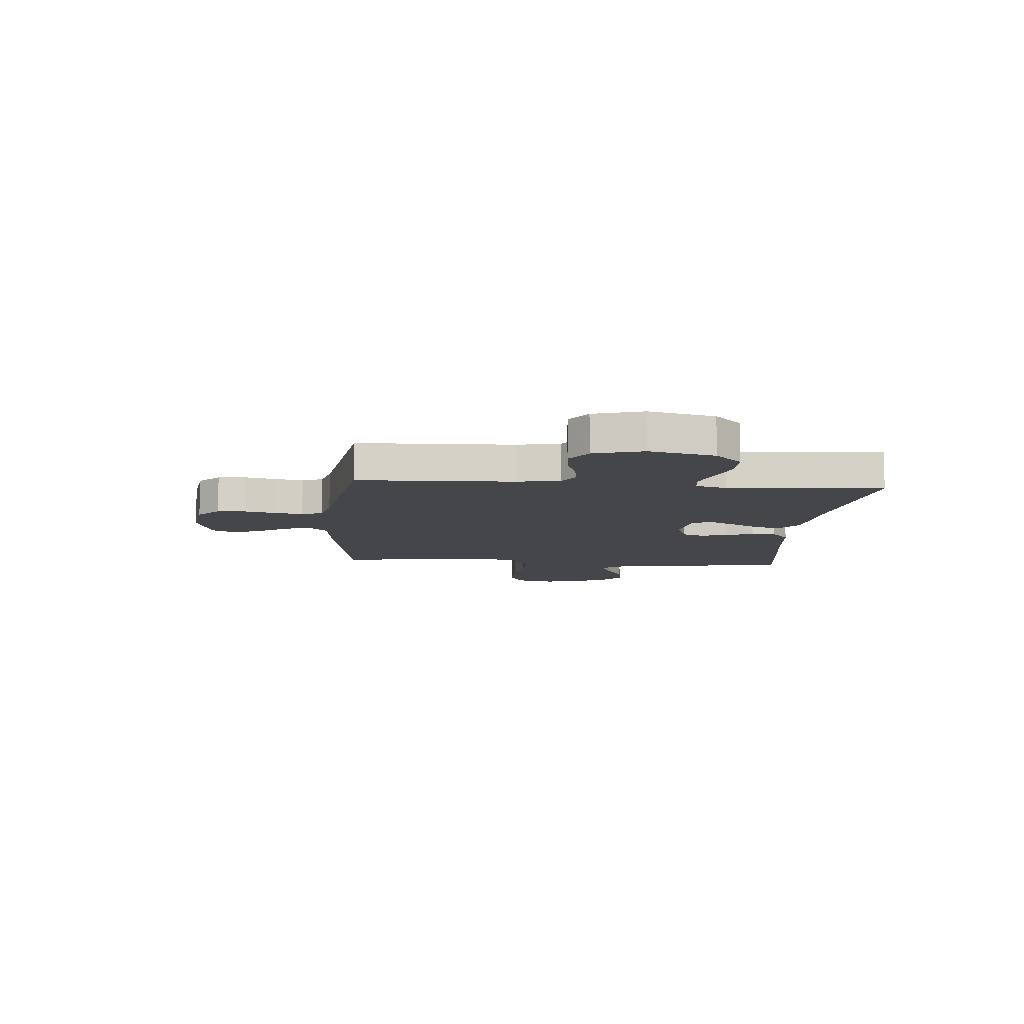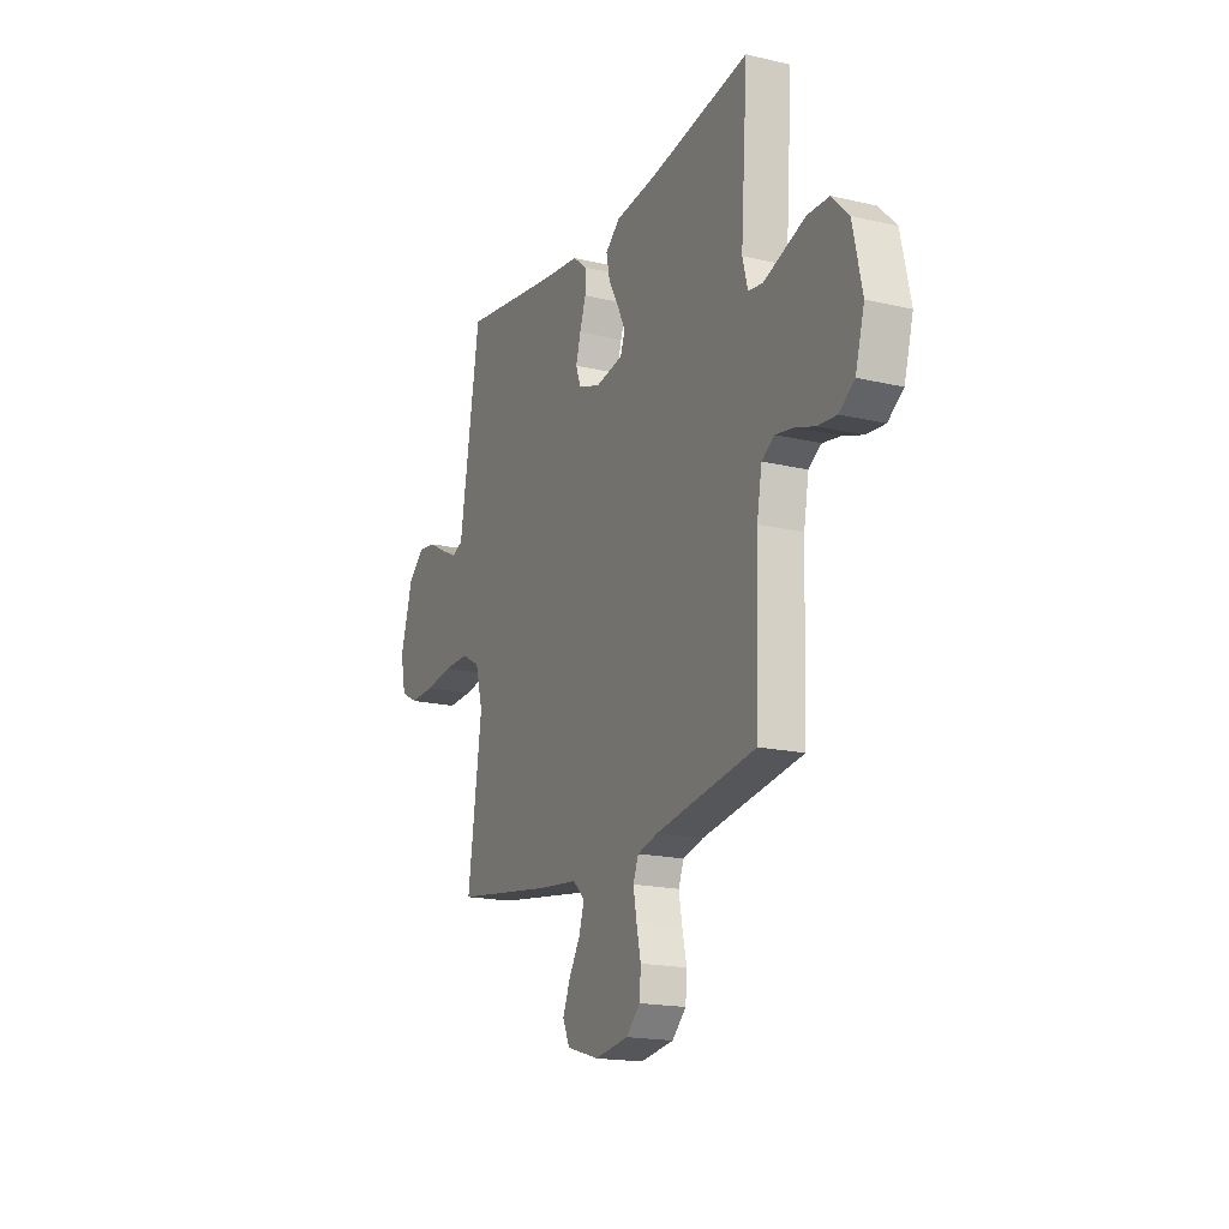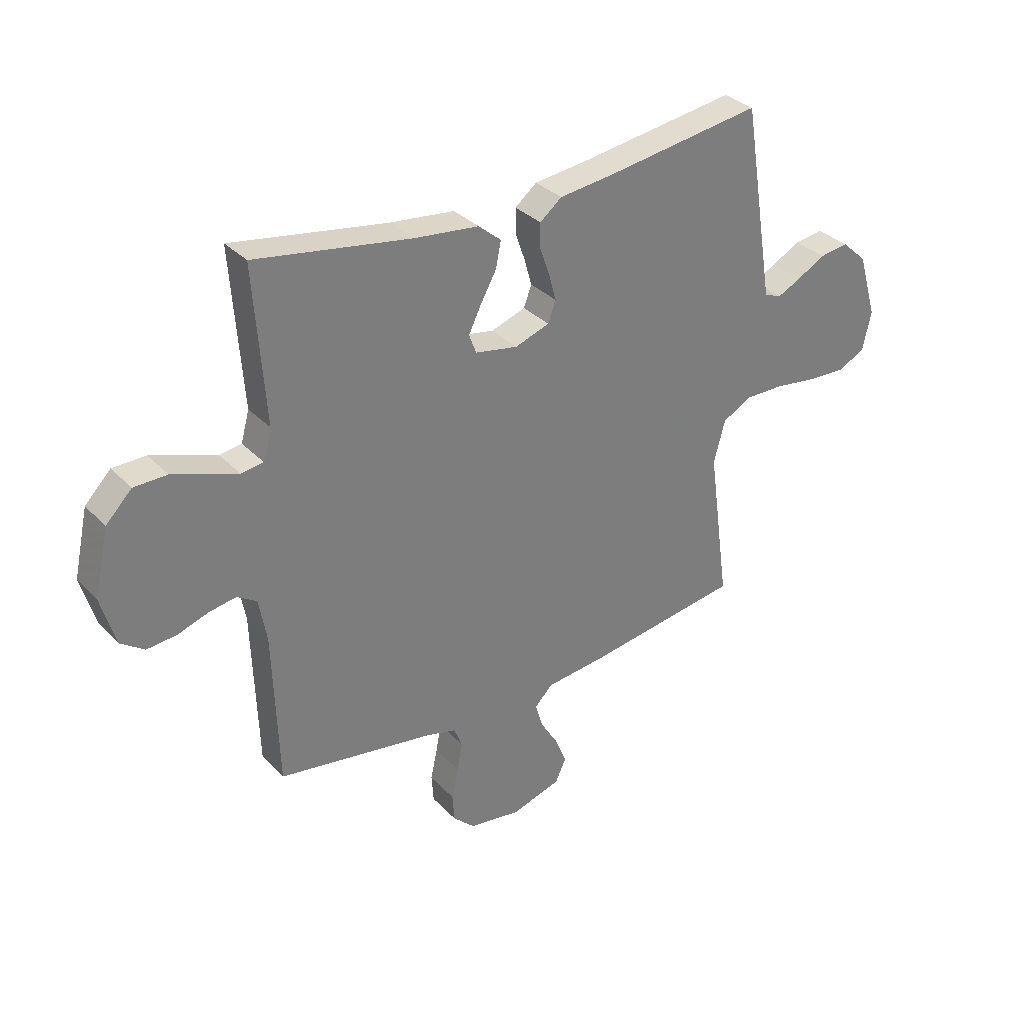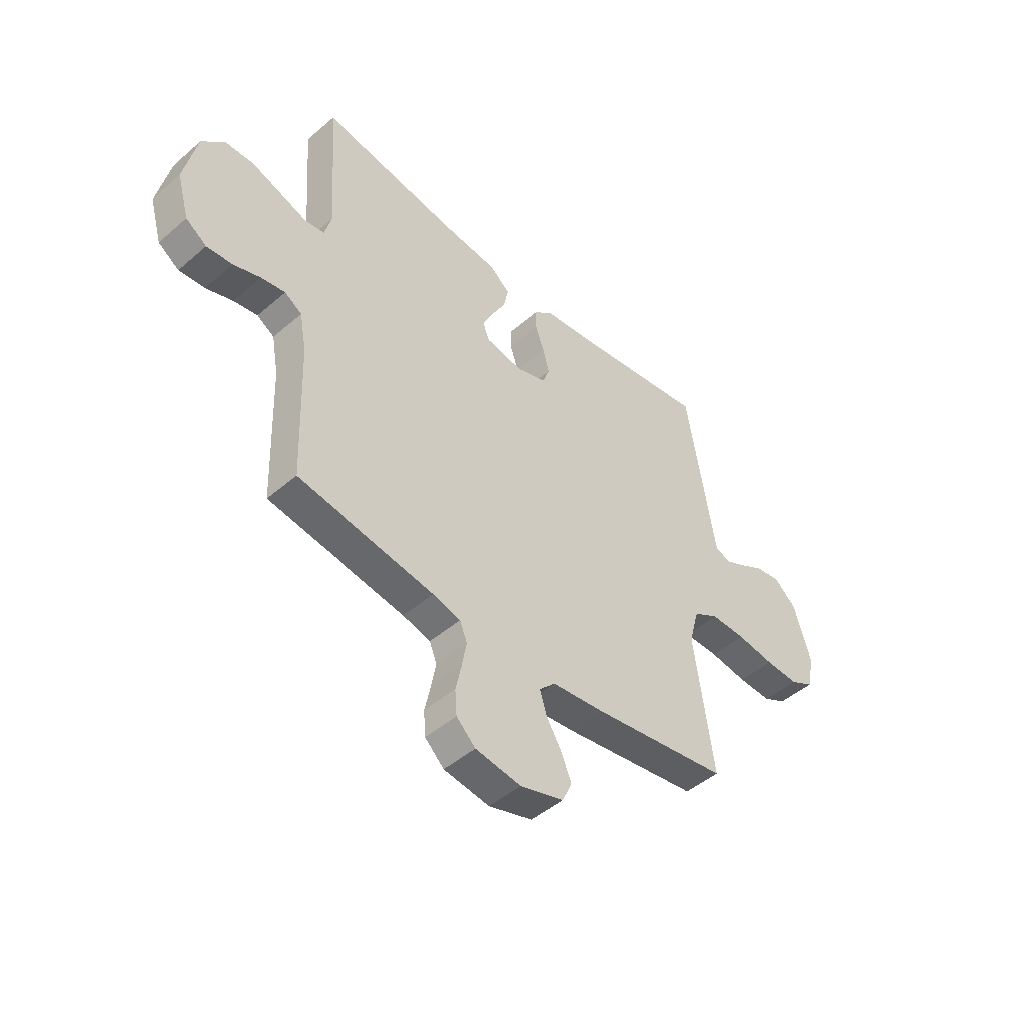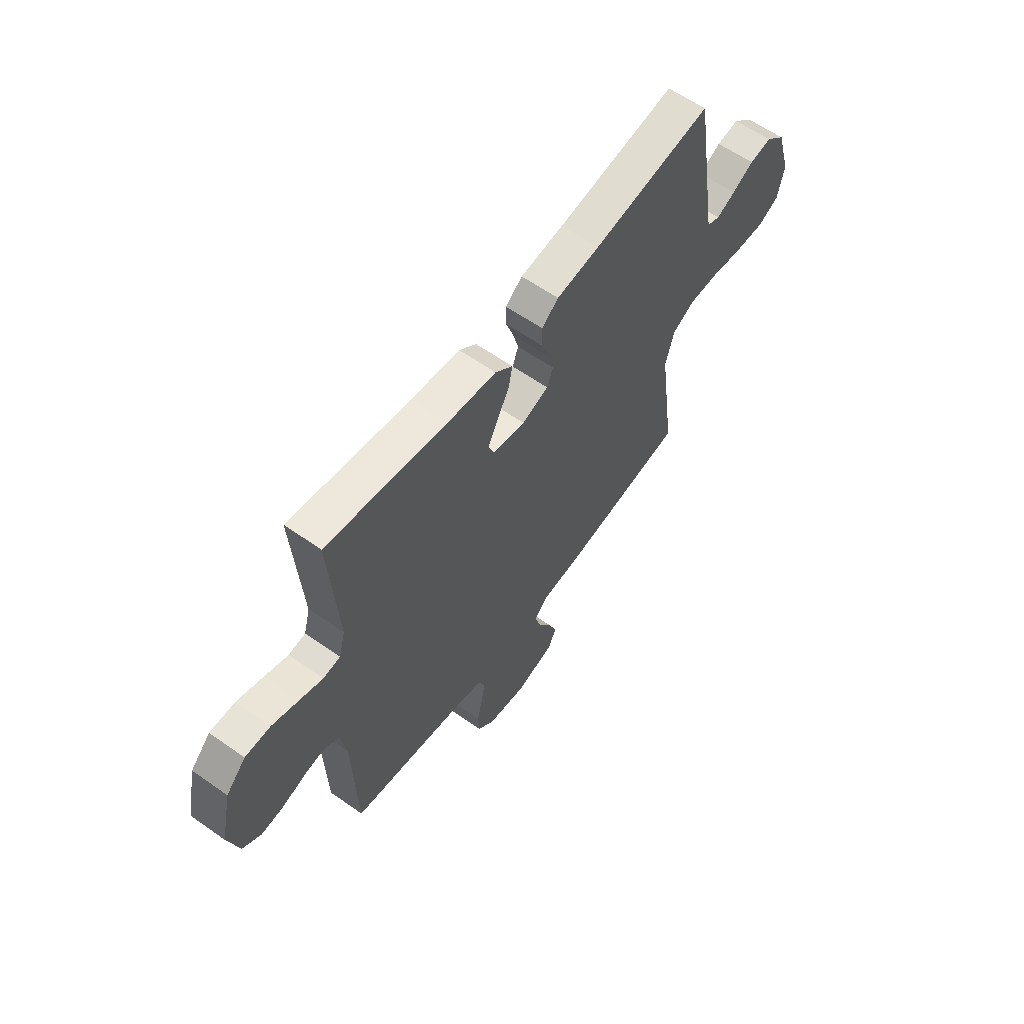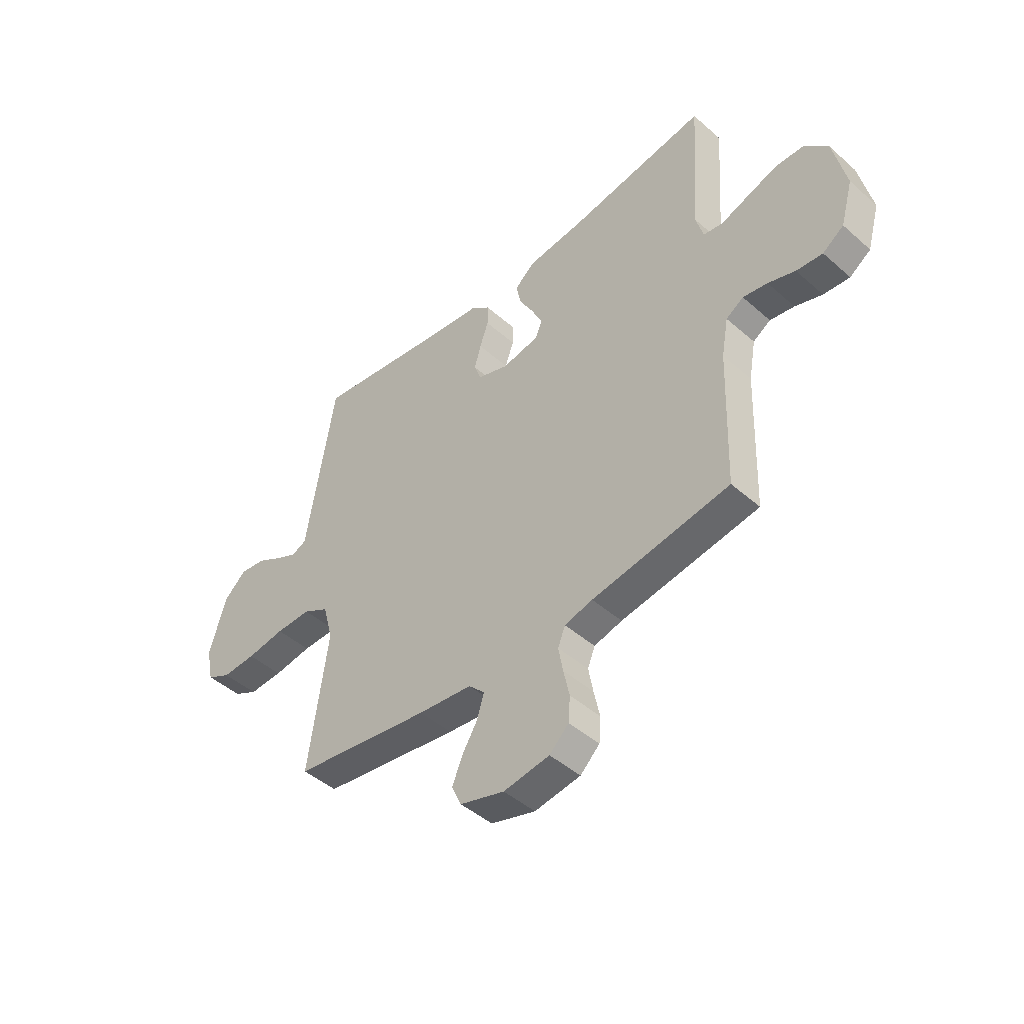
<metadata>
{"format":"obj","ext":"obj","renderer":"f3d","projection":"perspective","resolution":1024,"background":"white","views":[{"elev":-9.9,"azim":-94.7,"up":"+Y"},{"elev":-18.0,"azim":-114.6,"up":"+Z"},{"elev":32.8,"azim":-35.7,"up":"+Z"},{"elev":-46.8,"azim":-45.6,"up":"+Z"},{"elev":60.4,"azim":-54.2,"up":"+Z"},{"elev":-45.7,"azim":-135.2,"up":"+Z"}]}
</metadata>
<code>
v 0.5 0.07 -0.5
v 0.2 0.07 -0.545
v 0.082 0.07 -0.558
v 0.047 0.07 -0.593
v 0.062 0.07 -0.643
v 0.096 0.07 -0.699
v 0.118 0.07 -0.753
v 0.097 0.07 -0.799
v 0 0.07 -0.828
v -0.1 0.07 -0.813
v -0.142 0.07 -0.773
v -0.146 0.07 -0.719
v -0.133 0.07 -0.659
v -0.123 0.07 -0.604
v -0.139 0.07 -0.564
v -0.2 0.07 -0.548
v -0.5 0.07 -0.5
v -0.51 0.07 -0.2
v -0.525 0.07 -0.117
v -0.563 0.07 -0.093
v -0.616 0.07 -0.102
v -0.675 0.07 -0.122
v -0.732 0.07 -0.127
v -0.778 0.07 -0.095
v -0.805 0.07 0
v -0.777 0.07 0.127
v -0.727 0.07 0.178
v -0.663 0.07 0.179
v -0.597 0.07 0.156
v -0.538 0.07 0.135
v -0.495 0.07 0.141
v -0.479 0.07 0.2
v -0.5 0.07 0.5
v -0.2 0.07 0.451
v -0.075 0.07 0.437
v -0.031 0.07 0.4
v -0.041 0.07 0.35
v -0.072 0.07 0.294
v -0.096 0.07 0.244
v -0.082 0.07 0.207
v 0 0.07 0.192
v 0.067 0.07 0.215
v 0.082 0.07 0.256
v 0.068 0.07 0.307
v 0.049 0.07 0.361
v 0.049 0.07 0.409
v 0.091 0.07 0.443
v 0.2 0.07 0.456
v 0.5 0.07 0.5
v 0.549 0.07 0.2
v 0.562 0.07 0.121
v 0.595 0.07 0.107
v 0.642 0.07 0.13
v 0.696 0.07 0.16
v 0.752 0.07 0.168
v 0.801 0.07 0.124
v 0.838 0.07 0
v 0.822 0.07 -0.076
v 0.77 0.07 -0.103
v 0.696 0.07 -0.1
v 0.613 0.07 -0.088
v 0.536 0.07 -0.087
v 0.48 0.07 -0.118
v 0.458 0.07 -0.2
v 0.5 0 -0.5
v 0.2 0 -0.545
v 0.082 0 -0.558
v 0.047 0 -0.593
v 0.062 0 -0.643
v 0.096 0 -0.699
v 0.118 0 -0.753
v 0.097 0 -0.799
v 0 0 -0.828
v -0.1 0 -0.813
v -0.142 0 -0.773
v -0.146 0 -0.719
v -0.133 0 -0.659
v -0.123 0 -0.604
v -0.139 0 -0.564
v -0.2 0 -0.548
v -0.5 0 -0.5
v -0.51 0 -0.2
v -0.525 0 -0.117
v -0.563 0 -0.093
v -0.616 0 -0.102
v -0.675 0 -0.122
v -0.732 0 -0.127
v -0.778 0 -0.095
v -0.805 0 0
v -0.777 0 0.127
v -0.727 0 0.178
v -0.663 0 0.179
v -0.597 0 0.156
v -0.538 0 0.135
v -0.495 0 0.141
v -0.479 0 0.2
v -0.5 0 0.5
v -0.2 0 0.451
v -0.075 0 0.437
v -0.031 0 0.4
v -0.041 0 0.35
v -0.072 0 0.294
v -0.096 0 0.244
v -0.082 0 0.207
v 0 0 0.192
v 0.067 0 0.215
v 0.082 0 0.256
v 0.068 0 0.307
v 0.049 0 0.361
v 0.049 0 0.409
v 0.091 0 0.443
v 0.2 0 0.456
v 0.5 0 0.5
v 0.549 0 0.2
v 0.562 0 0.121
v 0.595 0 0.107
v 0.642 0 0.13
v 0.696 0 0.16
v 0.752 0 0.168
v 0.801 0 0.124
v 0.838 0 0
v 0.822 0 -0.076
v 0.77 0 -0.103
v 0.696 0 -0.1
v 0.613 0 -0.088
v 0.536 0 -0.087
v 0.48 0 -0.118
v 0.458 0 -0.2
f 59 60 61
f 58 59 61
f 57 58 61
f 56 57 61
f 55 56 61
f 54 55 61
f 53 54 61
f 52 53 61 62
f 51 52 62 63
f 48 49 50
f 50 51 63
f 48 50 63
f 47 48 63
f 46 47 63
f 45 46 63
f 44 45 63
f 36 37 38
f 35 36 38
f 34 35 38
f 34 38 39
f 33 34 39
f 32 33 39
f 31 32 39 40
f 28 29 30
f 27 28 30
f 26 27 30
f 25 26 30
f 24 25 30
f 23 24 30
f 22 23 30
f 21 22 30
f 20 21 30 31
f 31 40 41
f 20 31 41
f 19 20 41
f 16 17 18
f 19 41 42
f 18 19 42
f 16 18 42
f 15 16 42
f 11 12 13
f 10 11 13
f 9 10 13
f 8 9 13
f 7 8 13
f 6 7 13
f 5 6 13
f 4 5 13 14
f 64 1 2 3
f 63 64 3
f 43 44 63
f 42 43 63
f 15 42 63
f 14 15 63
f 4 14 63
f 3 4 63
f 125 124 123
f 125 123 122
f 125 122 121
f 125 121 120
f 125 120 119
f 125 119 118
f 125 118 117
f 126 125 117 116
f 127 126 116 115
f 114 113 112
f 127 115 114
f 127 114 112
f 127 112 111
f 127 111 110
f 127 110 109
f 127 109 108
f 102 101 100
f 102 100 99
f 102 99 98
f 103 102 98
f 103 98 97
f 103 97 96
f 104 103 96 95
f 94 93 92
f 94 92 91
f 94 91 90
f 94 90 89
f 94 89 88
f 94 88 87
f 94 87 86
f 94 86 85
f 95 94 85 84
f 105 104 95
f 105 95 84
f 105 84 83
f 82 81 80
f 106 105 83
f 106 83 82
f 106 82 80
f 106 80 79
f 77 76 75
f 77 75 74
f 77 74 73
f 77 73 72
f 77 72 71
f 77 71 70
f 77 70 69
f 78 77 69 68
f 67 66 65 128
f 67 128 127
f 127 108 107
f 127 107 106
f 127 106 79
f 127 79 78
f 127 78 68
f 127 68 67
f 1 65 66 2
f 2 66 67 3
f 3 67 68 4
f 4 68 69 5
f 5 69 70 6
f 6 70 71 7
f 7 71 72 8
f 8 72 73 9
f 9 73 74 10
f 10 74 75 11
f 11 75 76 12
f 12 76 77 13
f 13 77 78 14
f 14 78 79 15
f 15 79 80 16
f 16 80 81 17
f 17 81 82 18
f 18 82 83 19
f 19 83 84 20
f 20 84 85 21
f 21 85 86 22
f 22 86 87 23
f 23 87 88 24
f 24 88 89 25
f 25 89 90 26
f 26 90 91 27
f 27 91 92 28
f 28 92 93 29
f 29 93 94 30
f 30 94 95 31
f 31 95 96 32
f 32 96 97 33
f 33 97 98 34
f 34 98 99 35
f 35 99 100 36
f 36 100 101 37
f 37 101 102 38
f 38 102 103 39
f 39 103 104 40
f 40 104 105 41
f 41 105 106 42
f 42 106 107 43
f 43 107 108 44
f 44 108 109 45
f 45 109 110 46
f 46 110 111 47
f 47 111 112 48
f 48 112 113 49
f 49 113 114 50
f 50 114 115 51
f 51 115 116 52
f 52 116 117 53
f 53 117 118 54
f 54 118 119 55
f 55 119 120 56
f 56 120 121 57
f 57 121 122 58
f 58 122 123 59
f 59 123 124 60
f 60 124 125 61
f 61 125 126 62
f 62 126 127 63
f 63 127 128 64
f 64 128 65 1

</code>
